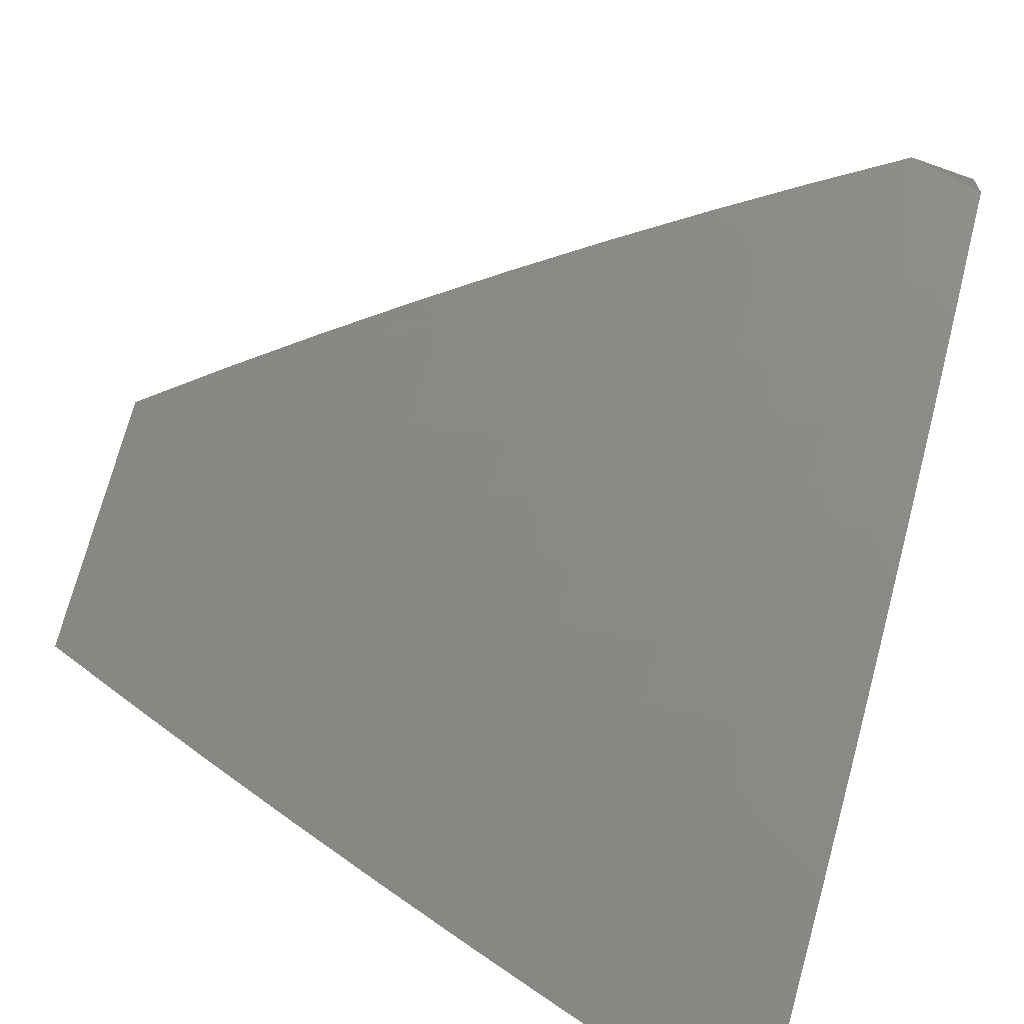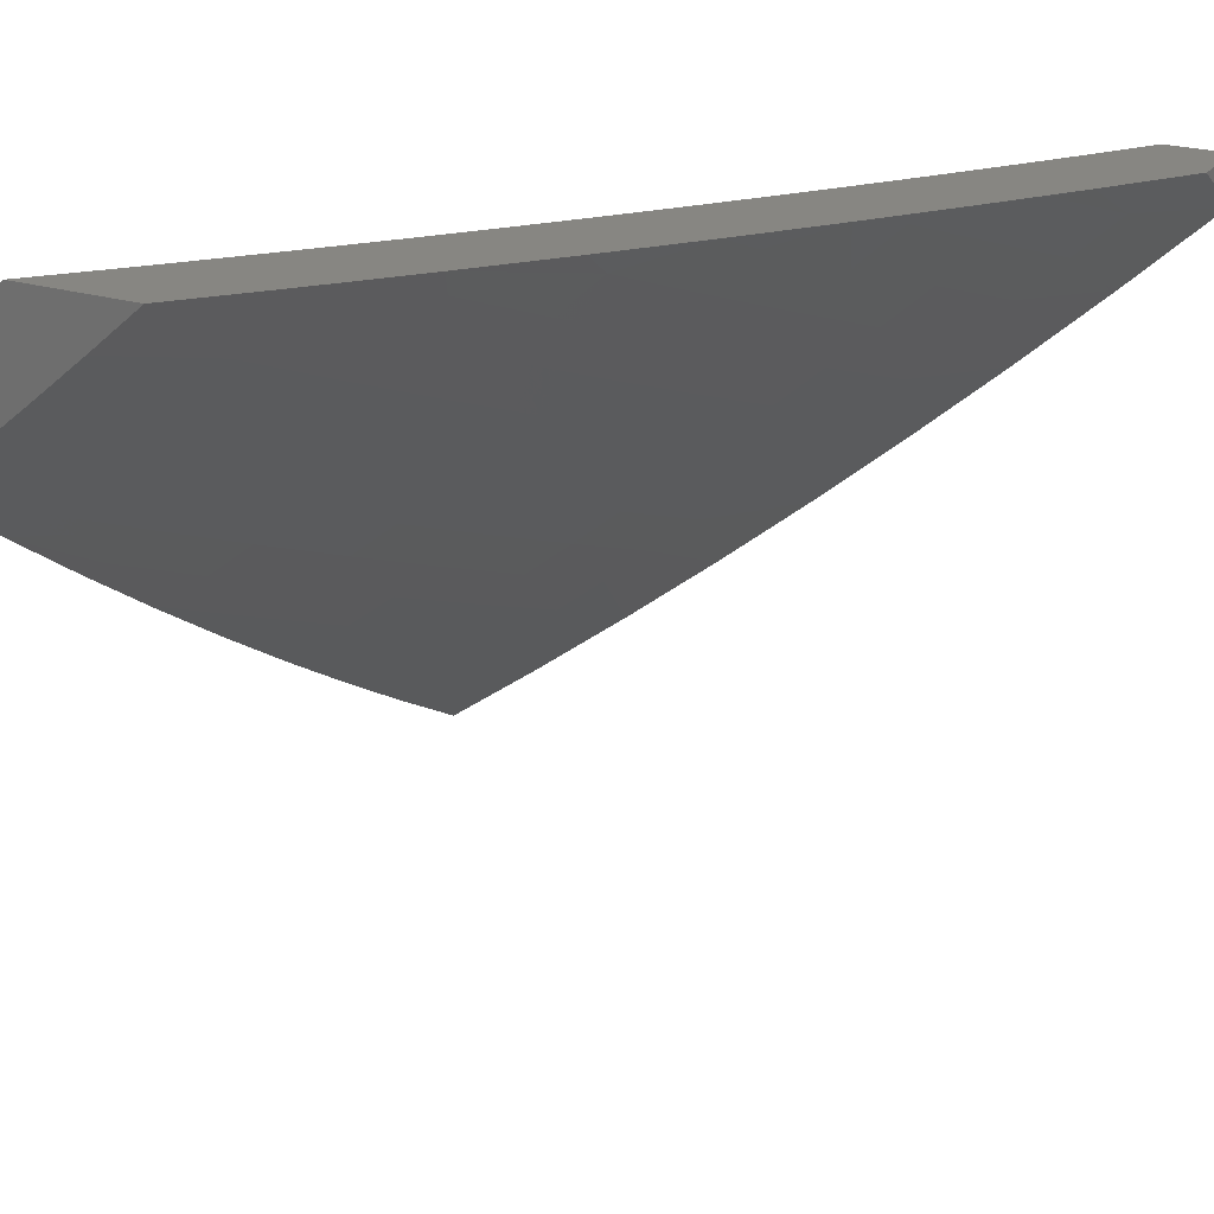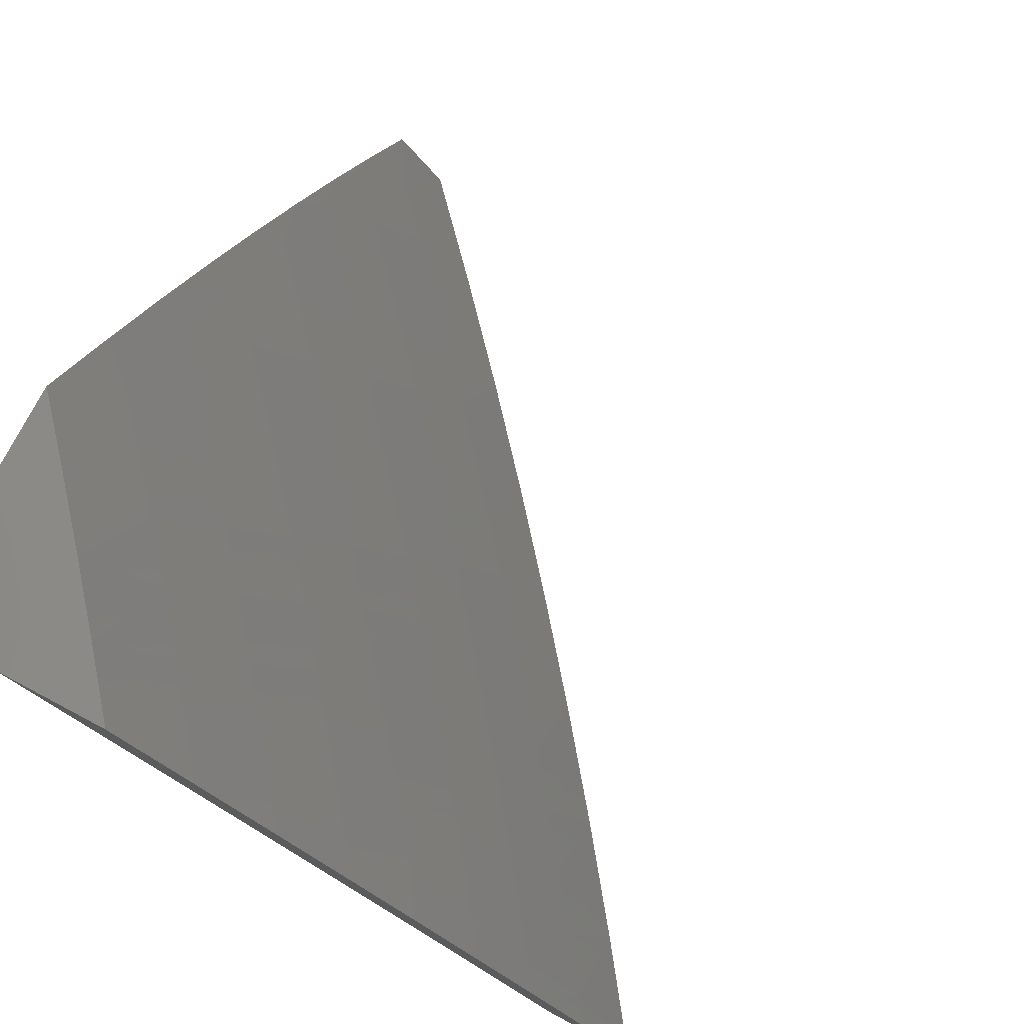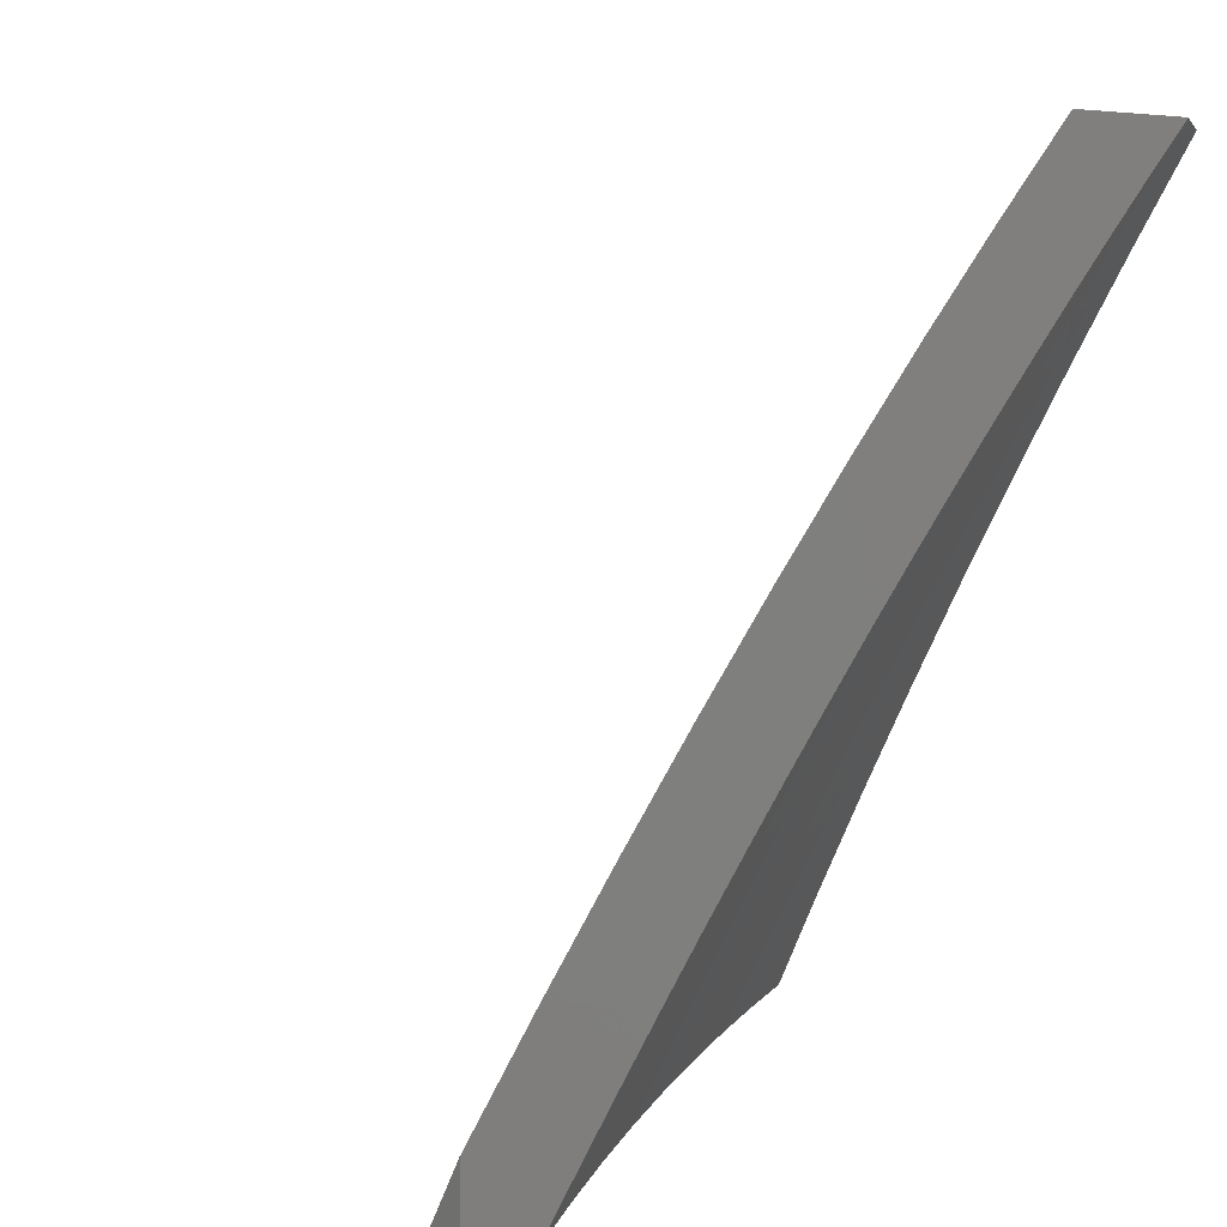
<metadata>
{"format":"stl","ext":"stl","renderer":"f3d","projection":"perspective","resolution":1024,"background":"white","views":[{"elev":-65.3,"azim":70.3,"up":"+Y"},{"elev":23.0,"azim":28.1,"up":"+Y"},{"elev":77.0,"azim":-62.1,"up":"+Z"},{"elev":4.3,"azim":142.8,"up":"+Z"}]}
</metadata>
<code>
# stl→obj: 268 verts, 532 faces
v 6.874 -7 5.066
v 6.919 -7 5
v 6.799 -7.091 5.032
v 6.809 -7.102 5
v 6.698 -7.202 5
v 6.688 -7.191 5.032
v 6.585 -7.301 5
v 6.575 -7.29 5.032
v 6.471 -7.398 5
v 6.461 -7.387 5.032
v 6.356 -7.493 5
v 6.346 -7.482 5.032
v 6.238 -7.587 5
v 6.229 -7.575 5.032
v 6.12 -7.678 5
v 6.111 -7.667 5.032
v 6 -7.768 5
v 6 -7.692 5.129
v 6 -7.614 5.258
v 6.073 -7.619 5.159
v 6.082 -7.631 5.127
v 6.092 -7.643 5.095
v 6.2 -7.54 5.127
v 6.21 -7.552 5.095
v 6.317 -7.447 5.127
v 6.326 -7.459 5.095
v 6.432 -7.353 5.127
v 6.442 -7.364 5.095
v 6.545 -7.256 5.127
v 6.555 -7.268 5.095
v 6.657 -7.158 5.127
v 6.668 -7.169 5.095
v 6.768 -7.059 5.127
v 6.778 -7.07 5.095
v 6.828 -7 5.131
v 6 -7.534 5.385
v 6.024 -7.559 5.317
v 6.034 -7.571 5.285
v 6.044 -7.583 5.254
v 6.151 -7.48 5.285
v 6.161 -7.493 5.254
v 6.267 -7.388 5.285
v 6.277 -7.4 5.254
v 6.381 -7.294 5.285
v 6.391 -7.306 5.254
v 6.493 -7.199 5.285
v 6.504 -7.211 5.254
v 6.604 -7.102 5.285
v 6.615 -7.113 5.254
v 6.714 -7.003 5.285
v 6.725 -7.014 5.254
v 6.735 -7 5.261
v 6.736 -7.025 5.222
v 6.782 -7 5.196
v 6.746 -7.036 5.19
v 6.757 -7.048 5.159
v 6.647 -7.147 5.159
v 6 -7.452 5.51
v 6.004 -7.534 5.38
v 6.014 -7.546 5.348
v 6.131 -7.456 5.348
v 6.141 -7.468 5.317
v 6.246 -7.364 5.348
v 6.256 -7.376 5.317
v 6.36 -7.271 5.348
v 6.37 -7.283 5.317
v 6.472 -7.175 5.348
v 6.483 -7.187 5.317
v 6.583 -7.078 5.348
v 6.594 -7.09 5.317
v 6.687 -7 5.325
v 6 -7.368 5.635
v 6.058 -7.368 5.568
v 6.069 -7.381 5.536
v 6.079 -7.394 5.505
v 6.183 -7.29 5.536
v 6.194 -7.302 5.505
v 6.295 -7.197 5.536
v 6.306 -7.21 5.505
v 6.407 -7.103 5.536
v 6.418 -7.115 5.505
v 6.516 -7.007 5.536
v 6.528 -7.019 5.505
v 6.541 -7 5.515
v 6.539 -7.031 5.474
v 6.591 -7 5.452
v 6.55 -7.043 5.442
v 6.561 -7.055 5.411
v 6.45 -7.152 5.411
v 6.461 -7.163 5.38
v 6.349 -7.259 5.38
v 6 -7.282 5.758
v 6.016 -7.316 5.692
v 6.037 -7.342 5.63
v 6.15 -7.252 5.63
v 6.172 -7.277 5.568
v 6.262 -7.16 5.63
v 6.285 -7.185 5.568
v 6.373 -7.066 5.63
v 6.395 -7.091 5.568
v 6.492 -7 5.577
v 6 -7.194 5.88
v 6.084 -7.173 5.816
v 6.106 -7.2 5.754
v 6.129 -7.226 5.692
v 6 -7.104 6
v 6.038 -7.119 5.939
v 6.061 -7.147 5.877
v 6.171 -7.056 5.877
v 6.195 -7.082 5.816
v 6.287 -7 5.822
v 6.339 -7 5.761
v 6.064 -7.052 6
v 6.148 -7.029 5.939
v 6.127 -7 6
v 6.181 -7 5.941
v 6.234 -7 5.882
v 6.39 -7 5.7
v 6.327 -7.015 5.754
v 6.217 -7.108 5.754
v 6.35 -7.041 5.692
v 6.441 -7 5.639
v 6.639 -7 5.389
v 6.572 -7.067 5.38
v 6.789 -7.08 5.064
v 6.678 -7.181 5.064
v 6.636 -7.136 5.19
v 6.535 -7.245 5.159
v 6.626 -7.125 5.222
v 6.525 -7.234 5.19
v 6.422 -7.341 5.159
v 6.565 -7.279 5.064
v 6.452 -7.376 5.064
v 6.336 -7.47 5.064
v 6.219 -7.564 5.064
v 6.101 -7.655 5.064
v 6.514 -7.222 5.222
v 6.401 -7.318 5.222
v 6.287 -7.412 5.222
v 6.171 -7.505 5.222
v 6.054 -7.595 5.222
v 6.44 -7.14 5.442
v 6.339 -7.246 5.411
v 6.236 -7.352 5.38
v 6.429 -7.127 5.474
v 6.328 -7.234 5.442
v 6.225 -7.34 5.411
v 6.121 -7.444 5.38
v 6.411 -7.33 5.19
v 6.307 -7.436 5.159
v 6.317 -7.222 5.474
v 6.204 -7.315 5.474
v 6.09 -7.406 5.474
v 6.24 -7.134 5.692
v 6.297 -7.424 5.19
v 6.181 -7.517 5.19
v 6.063 -7.607 5.19
v 6.215 -7.327 5.442
v 6.11 -7.431 5.411
v 6.191 -7.528 5.159
v 6.1 -7.419 5.442
v 6 -7.816 5.129
v 6 -7.891 5
v 6.031 -7.794 5.127
v 6.131 -7.794 5
v 6.098 -7.745 5.127
v 6.164 -7.694 5.127
v 6.126 -7.647 5.254
v 6.192 -7.596 5.254
v 6.152 -7.547 5.38
v 6.217 -7.496 5.38
v 6.176 -7.447 5.505
v 6.24 -7.396 5.505
v 6.197 -7.345 5.63
v 6.26 -7.294 5.63
v 6.217 -7.243 5.754
v 6.279 -7.191 5.754
v 6.233 -7.139 5.877
v 6.295 -7.088 5.877
v 6.217 -7.061 6
v 6.288 -7 6
v 6.356 -7.035 5.877
v 6.384 -7 5.892
v 6.402 -7.087 5.754
v 6.463 -7.034 5.754
v 6.447 -7.137 5.63
v 6.509 -7.083 5.63
v 6.491 -7.186 5.505
v 6.553 -7.132 5.505
v 6.535 -7.234 5.38
v 6.597 -7.179 5.38
v 6.577 -7.28 5.254
v 6.639 -7.226 5.254
v 6.618 -7.326 5.127
v 6.681 -7.271 5.127
v 6.638 -7.387 5
v 6.76 -7.28 5
v 6.26 -7.696 5
v 6.23 -7.643 5.127
v 6.257 -7.545 5.254
v 6.281 -7.445 5.38
v 6.303 -7.344 5.505
v 6.323 -7.242 5.63
v 6.341 -7.139 5.754
v 6.296 -7.592 5.127
v 6.388 -7.595 5
v 6.361 -7.54 5.127
v 6.426 -7.487 5.127
v 6.386 -7.44 5.254
v 6.45 -7.388 5.254
v 6.409 -7.34 5.38
v 6.472 -7.287 5.38
v 6.429 -7.239 5.505
v 6.514 -7.492 5
v 6.49 -7.434 5.127
v 6.514 -7.334 5.254
v 6.554 -7.38 5.127
v 6.881 -7.171 5
v 6.805 -7.159 5.127
v 6.743 -7.215 5.127
v 6.701 -7.171 5.254
v 6.659 -7.125 5.38
v 6.615 -7.078 5.505
v 6.57 -7.029 5.63
v 7 -7.06 5
v 6.928 -7.046 5.127
v 6.867 -7.103 5.127
v 6.824 -7.059 5.254
v 6.763 -7.115 5.254
v 6.781 -7.014 5.38
v 6.72 -7.07 5.38
v 6.747 -7 5.444
v 6.675 -7.023 5.505
v 6.659 -7 5.558
v 7 -7 5.093
v 6.918 -7 5.212
v 6.885 -7.002 5.254
v 6.833 -7 5.329
v 6.569 -7 5.671
v 6.477 -7 5.782
v 6.145 -7.12 6
v 6.171 -7.19 5.877
v 6.154 -7.294 5.754
v 6.134 -7.396 5.63
v 6.112 -7.497 5.505
v 6.087 -7.598 5.38
v 6.06 -7.697 5.254
v 6 -7.739 5.257
v 6.073 -7.179 6
v 6.109 -7.241 5.877
v 6.091 -7.344 5.754
v 6.07 -7.446 5.63
v 6.047 -7.547 5.505
v 6 -7.58 5.51
v 6.021 -7.647 5.38
v 6 -7.66 5.384
v 6 -7.238 6
v 6.047 -7.291 5.877
v 6 -7.326 5.879
v 6.027 -7.394 5.754
v 6 -7.413 5.758
v 6.006 -7.496 5.63
v 6 -7.497 5.634
v 6.322 -7.493 5.254
v 6.345 -7.393 5.38
v 6.367 -7.292 5.505
v 6.385 -7.19 5.63
v 7 -7 5
f 1 2 3
f 3 2 4
f 3 4 5
f 3 5 6
f 6 5 7
f 6 7 8
f 8 7 9
f 8 9 10
f 10 9 11
f 10 11 12
f 12 11 13
f 12 13 14
f 14 13 15
f 14 15 16
f 16 15 17
f 16 17 18
f 19 20 18
f 18 20 21
f 18 21 22
f 22 21 23
f 22 23 24
f 24 23 25
f 24 25 26
f 26 25 27
f 26 27 28
f 28 27 29
f 28 29 30
f 30 29 31
f 30 31 32
f 32 31 33
f 32 33 34
f 34 33 35
f 34 35 1
f 36 37 19
f 19 37 38
f 19 38 39
f 39 38 40
f 39 40 41
f 41 40 42
f 41 42 43
f 43 42 44
f 43 44 45
f 45 44 46
f 45 46 47
f 47 46 48
f 47 48 49
f 49 48 50
f 49 50 51
f 51 50 52
f 51 52 53
f 53 52 54
f 53 54 55
f 55 54 56
f 55 56 57
f 57 56 31
f 57 31 29
f 58 59 36
f 36 59 60
f 36 60 37
f 37 60 61
f 37 61 62
f 62 61 63
f 62 63 64
f 64 63 65
f 64 65 66
f 66 65 67
f 66 67 68
f 68 67 69
f 68 69 70
f 70 69 71
f 70 71 50
f 50 71 52
f 72 73 58
f 58 73 74
f 58 74 75
f 75 74 76
f 75 76 77
f 77 76 78
f 77 78 79
f 79 78 80
f 79 80 81
f 81 80 82
f 81 82 83
f 83 82 84
f 83 84 85
f 85 84 86
f 85 86 87
f 87 86 88
f 87 88 89
f 89 88 90
f 89 90 91
f 91 90 65
f 91 65 63
f 92 93 72
f 72 93 94
f 72 94 73
f 73 94 95
f 73 95 96
f 96 95 97
f 96 97 98
f 98 97 99
f 98 99 100
f 100 99 101
f 100 101 82
f 82 101 84
f 102 103 92
f 92 103 104
f 92 104 93
f 93 104 105
f 93 105 94
f 94 105 95
f 106 107 102
f 102 107 108
f 102 108 103
f 103 108 109
f 103 109 110
f 110 109 111
f 110 111 112
f 106 113 107
f 107 113 114
f 107 114 108
f 108 114 109
f 113 115 114
f 114 115 116
f 114 116 117
f 114 117 109
f 109 117 111
f 118 119 112
f 112 119 120
f 112 120 110
f 110 120 104
f 110 104 103
f 119 118 121
f 121 118 122
f 121 122 99
f 99 122 101
f 86 123 88
f 88 123 124
f 88 124 90
f 90 124 67
f 90 67 65
f 124 123 69
f 69 123 71
f 54 35 56
f 56 35 33
f 56 33 31
f 34 1 125
f 125 1 3
f 125 3 6
f 34 125 126
f 126 125 6
f 126 6 8
f 53 55 127
f 127 55 57
f 127 57 128
f 128 57 29
f 128 29 27
f 51 53 129
f 129 53 127
f 129 127 130
f 130 127 128
f 130 128 131
f 131 128 27
f 131 27 25
f 34 126 32
f 32 126 132
f 32 132 30
f 30 132 133
f 30 133 28
f 28 133 134
f 28 134 26
f 26 134 135
f 26 135 24
f 24 135 136
f 24 136 22
f 22 136 18
f 132 126 8
f 51 129 49
f 49 129 137
f 49 137 47
f 47 137 138
f 47 138 45
f 45 138 139
f 45 139 43
f 43 139 140
f 43 140 41
f 41 140 141
f 41 141 39
f 39 141 19
f 137 129 130
f 70 50 48
f 68 70 46
f 46 70 48
f 67 124 69
f 85 87 142
f 142 87 89
f 142 89 143
f 143 89 91
f 143 91 144
f 144 91 63
f 144 63 61
f 83 85 145
f 145 85 142
f 145 142 146
f 146 142 143
f 146 143 147
f 147 143 144
f 147 144 148
f 148 144 61
f 148 61 60
f 133 132 10
f 10 132 8
f 137 130 149
f 149 130 131
f 149 131 150
f 150 131 25
f 150 25 23
f 66 68 44
f 44 68 46
f 83 145 81
f 81 145 151
f 81 151 79
f 79 151 152
f 79 152 77
f 77 152 153
f 77 153 75
f 75 153 58
f 151 145 146
f 100 82 80
f 98 100 78
f 78 100 80
f 99 97 121
f 121 97 154
f 121 154 119
f 119 154 120
f 134 133 12
f 12 133 10
f 137 149 138
f 138 149 155
f 138 155 139
f 139 155 156
f 139 156 140
f 140 156 157
f 140 157 141
f 141 157 19
f 155 149 150
f 64 66 42
f 42 66 44
f 151 146 158
f 158 146 147
f 158 147 159
f 159 147 148
f 159 148 59
f 59 148 60
f 96 98 76
f 76 98 78
f 97 95 154
f 154 95 105
f 154 105 120
f 120 105 104
f 135 134 14
f 14 134 12
f 155 150 160
f 160 150 23
f 160 23 21
f 62 64 40
f 40 64 42
f 151 158 152
f 152 158 161
f 152 161 153
f 153 161 58
f 161 158 159
f 73 96 74
f 74 96 76
f 136 135 16
f 16 135 14
f 155 160 156
f 156 160 20
f 156 20 157
f 157 20 19
f 20 160 21
f 37 62 38
f 38 62 40
f 58 161 159
f 58 159 59
f 18 136 16
f 162 163 164
f 164 163 165
f 164 165 166
f 166 165 167
f 166 167 168
f 168 167 169
f 168 169 170
f 170 169 171
f 170 171 172
f 172 171 173
f 172 173 174
f 174 173 175
f 174 175 176
f 176 175 177
f 176 177 178
f 178 177 179
f 178 179 180
f 180 179 181
f 181 179 182
f 181 182 183
f 183 182 184
f 183 184 185
f 185 184 186
f 185 186 187
f 187 186 188
f 187 188 189
f 189 188 190
f 189 190 191
f 191 190 192
f 191 192 193
f 193 192 194
f 193 194 195
f 195 194 196
f 195 196 197
f 165 198 167
f 167 198 199
f 167 199 169
f 169 199 200
f 169 200 171
f 171 200 201
f 171 201 173
f 173 201 202
f 173 202 175
f 175 202 203
f 175 203 177
f 177 203 204
f 177 204 179
f 179 204 182
f 199 198 205
f 205 198 206
f 205 206 207
f 207 206 208
f 207 208 209
f 209 208 210
f 209 210 211
f 211 210 212
f 211 212 213
f 213 212 188
f 213 188 186
f 206 214 208
f 208 214 215
f 208 215 210
f 210 215 216
f 210 216 212
f 212 216 190
f 212 190 188
f 215 214 217
f 217 214 196
f 217 196 194
f 218 219 197
f 197 219 220
f 197 220 195
f 195 220 221
f 195 221 193
f 193 221 222
f 193 222 191
f 191 222 223
f 191 223 189
f 189 223 224
f 189 224 187
f 187 224 185
f 225 226 218
f 218 226 227
f 218 227 219
f 219 227 228
f 219 228 229
f 229 228 230
f 229 230 231
f 231 230 232
f 231 232 233
f 233 232 234
f 233 234 223
f 223 234 224
f 225 235 226
f 226 235 236
f 226 236 237
f 237 236 238
f 237 238 228
f 228 238 230
f 238 232 230
f 234 239 224
f 224 239 240
f 224 240 185
f 185 240 183
f 180 241 178
f 178 241 242
f 178 242 176
f 176 242 243
f 176 243 174
f 174 243 244
f 174 244 172
f 172 244 245
f 172 245 170
f 170 245 246
f 170 246 168
f 168 246 247
f 168 247 166
f 166 247 248
f 166 248 164
f 164 248 162
f 241 249 242
f 242 249 250
f 242 250 243
f 243 250 251
f 243 251 244
f 244 251 252
f 244 252 245
f 245 252 253
f 245 253 246
f 246 253 254
f 246 254 255
f 255 254 256
f 255 256 247
f 247 256 248
f 249 257 250
f 250 257 258
f 250 258 251
f 251 258 259
f 251 259 260
f 260 259 261
f 260 261 252
f 252 261 262
f 252 262 253
f 253 262 254
f 257 259 258
f 261 263 262
f 262 263 254
f 246 255 247
f 251 260 252
f 207 264 205
f 205 264 200
f 205 200 199
f 200 264 201
f 201 264 265
f 201 265 202
f 202 265 266
f 202 266 203
f 203 266 267
f 203 267 204
f 204 267 184
f 204 184 182
f 265 264 209
f 209 264 207
f 265 209 211
f 265 211 266
f 266 211 213
f 266 213 267
f 267 213 186
f 267 186 184
f 194 192 217
f 217 192 216
f 217 216 215
f 192 190 216
f 219 229 220
f 220 229 221
f 233 223 222
f 229 231 221
f 221 231 222
f 231 233 222
f 237 228 227
f 226 237 227
f 235 225 268
f 106 102 257
f 257 102 259
f 259 102 92
f 259 92 261
f 261 92 72
f 261 72 263
f 263 72 58
f 263 58 254
f 254 58 36
f 254 36 256
f 256 36 19
f 256 19 248
f 248 19 18
f 248 18 162
f 162 18 17
f 162 17 163
f 163 17 165
f 165 17 15
f 165 15 198
f 198 15 13
f 198 13 206
f 206 13 11
f 206 11 214
f 214 11 9
f 214 9 196
f 196 9 7
f 196 7 197
f 197 7 5
f 197 5 218
f 218 5 4
f 218 4 2
f 268 225 2
f 2 225 218
f 113 241 115
f 115 241 180
f 115 180 181
f 113 106 241
f 241 106 249
f 249 106 257
f 268 2 235
f 235 2 1
f 235 1 236
f 236 1 35
f 236 35 54
f 236 54 238
f 238 54 52
f 238 52 71
f 238 71 232
f 232 71 123
f 232 123 234
f 234 123 86
f 234 86 84
f 234 84 239
f 239 84 101
f 239 101 122
f 239 122 240
f 240 122 118
f 240 118 112
f 240 112 183
f 183 112 111
f 183 111 117
f 183 117 181
f 181 117 116
f 181 116 115

</code>
